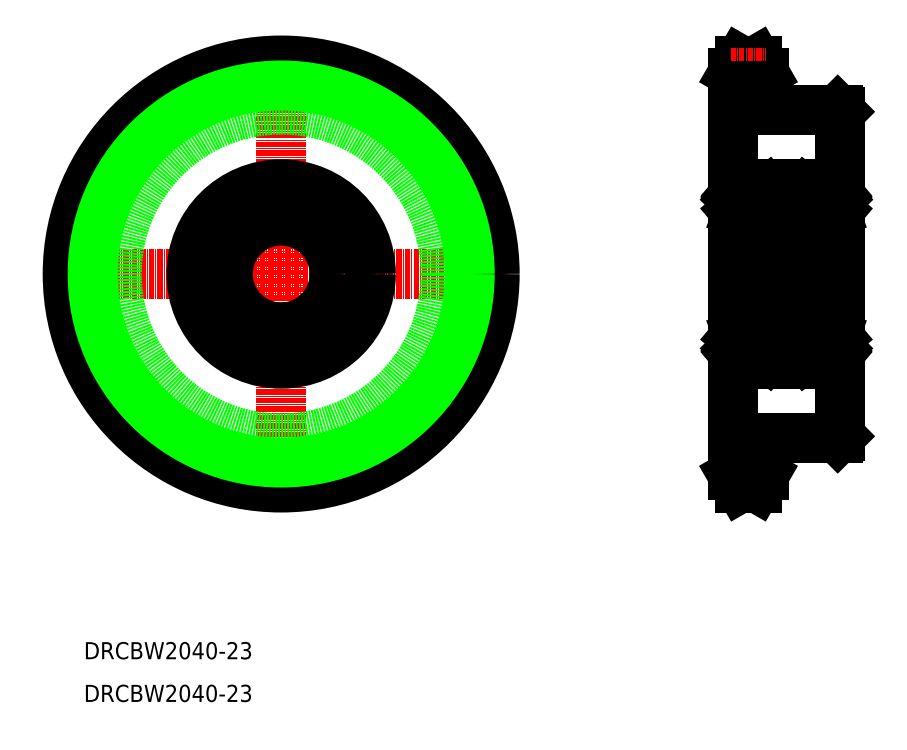
<metadata>
{"format":"dxf","ext":"dxf","renderer":"ezdxf+matplotlib","layout":"modelspace","background":"white","min_lineweight":24,"dpi":150}
</metadata>
<code>
0
SECTION
2
ENTITIES
0
LINE
8
CENTER
10
53
20
153.2
30
0
11
53
21
47.22
31
0
0
CIRCLE
8
CENTER
10
53
20
100.2
30
0
40
47.08
0
LINE
8
CENTER
10
-7.252e-05
20
100.2
30
0
11
106
21
100.2
31
0
0
CIRCLE
8
0
10
53
20
100.2
30
0
40
38.5
0
CIRCLE
8
0
10
53
20
100.2
30
0
40
50
0
LINE
8
0
10
183.9
20
138.2
30
0
11
183.9
21
62.22
31
0
0
LINE
8
0
10
158.9
20
147.3
30
0
11
158.9
21
53.15
31
0
0
LINE
8
0
10
166.1
20
147.3
30
0
11
166.1
21
138.7
31
0
0
LINE
8
0
10
166.1
20
147.3
30
0
11
164.4
21
150.2
31
0
0
LINE
8
0
10
158.9
20
147.3
30
0
11
160.5
21
150.2
31
0
0
LINE
8
0
10
160.5
20
150.2
30
0
11
164.4
21
150.2
31
0
0
LINE
8
CENTER
10
158.3
20
147.3
30
0
11
166.7
21
147.3
31
0
0
LINE
8
0
10
166.1
20
138.7
30
0
11
183.4
21
138.7
31
0
0
LINE
8
CENTER
10
155.9
20
100.2
30
0
11
186.9
21
100.2
31
0
0
LINE
8
0
10
166.1
20
61.72
30
0
11
183.4
21
61.72
31
0
0
LINE
8
0
10
166.1
20
53.15
30
0
11
166.1
21
61.72
31
0
0
LINE
8
CENTER
10
158.3
20
53.15
30
0
11
166.7
21
53.15
31
0
0
LINE
8
0
10
160.5
20
50.22
30
0
11
164.4
21
50.22
31
0
0
LINE
8
0
10
158.9
20
53.15
30
0
11
160.5
21
50.22
31
0
0
LINE
8
0
10
166.1
20
53.15
30
0
11
164.4
21
50.22
31
0
0
LINE
8
0
10
158.9
20
144.4
30
0
11
166.1
21
144.4
31
0
0
LINE
8
0
10
158.9
20
56.07
30
0
11
166.1
21
56.07
31
0
0
CIRCLE
8
0
10
53
20
100.2
30
0
40
44.15
0
LINE
8
0
10
183.4
20
138.7
30
0
11
183.9
21
138.2
31
0
0
LINE
8
0
10
183.9
20
62.22
30
0
11
183.4
21
61.72
31
0
0
CIRCLE
8
0
10
163.4
20
83.47
30
0
40
2.381
0
CIRCLE
8
0
10
163.4
20
117
30
0
40
2.381
0
LINE
8
0
10
159.2
20
112.7
30
0
11
167.6
21
112.7
31
0
0
LINE
8
0
10
159.2
20
121.2
30
0
11
167.6
21
121.2
31
0
0
LINE
8
0
10
158.9
20
120.9
30
0
11
158.9
21
79.52
31
0
0
LINE
8
0
10
160
20
85.84
30
0
11
160.3
21
85.11
31
0
0
LINE
8
0
10
160.2
20
81.14
30
0
11
160.3
21
81.88
31
0
0
LINE
8
0
10
160
20
81.16
30
0
11
160
21
82.04
31
0
0
LINE
8
0
10
159.6
20
81.4
30
0
11
159.8
21
81.1
31
0
0
ARC
8
0
10
159.6
20
81.4
30
0
40
0.2
50
129.9
51
220
0
ARC
8
0
10
159.9
20
81.17
30
0
40
0.3
50
220
51
355
0
ARC
8
0
10
159
20
81.17
30
0
40
0.1
50
90
51
180
0
LINE
8
0
10
159.4
20
81.27
30
0
11
159.7
21
80.98
31
0
0
ARC
8
0
10
159.9
20
81.17
30
0
40
0.1
50
220
51
357.2
0
LINE
8
0
10
159
20
81.27
30
0
11
159.4
21
81.27
31
0
0
LINE
8
0
10
159.3
20
82.79
30
0
11
159.3
21
85.17
31
0
0
LINE
8
0
10
159.5
20
82.87
30
0
11
159.5
21
85.17
31
0
0
LINE
8
0
10
160.2
20
82.12
30
0
11
159.5
21
82.87
31
0
0
LINE
8
0
10
159.6
20
81.68
30
0
11
159.4
21
81.56
31
0
0
LINE
8
0
10
160
20
82.04
30
0
11
159.3
21
82.79
31
0
0
LINE
8
0
10
159.7
20
81.53
30
0
11
159.6
21
81.4
31
0
0
LINE
8
0
10
159.6
20
81.68
30
0
11
159.7
21
81.53
31
0
0
LINE
8
0
10
160.4
20
81.97
30
0
11
161.5
21
81.97
31
0
0
ARC
8
0
10
160.4
20
81.87
30
0
40
0.1
50
90
51
175
0
LINE
8
0
10
160.2
20
81.65
30
0
11
160.2
21
82.12
31
0
0
ARC
8
0
10
159.5
20
85.17
30
0
40
0.2
50
90
51
180
0
LINE
8
0
10
159.5
20
85.37
30
0
11
159.9
21
85.37
31
0
0
LINE
8
0
10
159.9
20
85.37
30
0
11
159.9
21
85.17
31
0
0
LINE
8
0
10
159.9
20
85.17
30
0
11
159.5
21
85.17
31
0
0
LINE
8
0
10
160.5
20
84.97
30
0
11
161.5
21
84.97
31
0
0
LINE
8
0
10
161
20
84.97
30
0
11
161
21
84.97
31
0
0
LINE
8
0
10
160.7
20
84.97
30
0
11
160.7
21
84.97
31
0
0
ARC
8
0
10
160.5
20
85.17
30
0
40
0.2
50
200
51
270
0
ARC
8
0
10
159.1
20
85.77
30
0
40
0.2
50
180
51
270
0
ARC
8
0
10
159.8
20
85.77
30
0
40
0.2
50
20.01
51
90
0
LINE
8
0
10
159.8
20
85.97
30
0
11
159.8
21
85.97
31
0
0
ARC
8
0
10
159.8
20
85.77
30
0
40
0.2
50
90
51
140
0
LINE
8
0
10
159.4
20
85.57
30
0
11
159.6
21
85.9
31
0
0
LINE
8
0
10
159.1
20
85.57
30
0
11
159.4
21
85.57
31
0
0
LINE
8
0
10
160.2
20
118.3
30
0
11
159.5
21
117.6
31
0
0
LINE
8
0
10
160
20
118.4
30
0
11
159.3
21
117.7
31
0
0
LINE
8
0
10
159.5
20
117.6
30
0
11
159.5
21
115.3
31
0
0
LINE
8
0
10
159.3
20
117.7
30
0
11
159.3
21
115.3
31
0
0
LINE
8
0
10
160
20
114.6
30
0
11
160.3
21
115.3
31
0
0
LINE
8
0
10
159.9
20
115.3
30
0
11
159.5
21
115.3
31
0
0
LINE
8
0
10
159.9
20
115.1
30
0
11
159.9
21
115.3
31
0
0
LINE
8
0
10
159.1
20
114.9
30
0
11
159.4
21
114.9
31
0
0
LINE
8
0
10
159.5
20
115.1
30
0
11
159.9
21
115.1
31
0
0
ARC
8
0
10
159.5
20
115.3
30
0
40
0.2
50
180
51
270
0
LINE
8
0
10
159.4
20
114.9
30
0
11
159.6
21
114.5
31
0
0
ARC
8
0
10
159.8
20
114.7
30
0
40
0.2
50
220
51
270
0
LINE
8
0
10
159.8
20
114.5
30
0
11
159.8
21
114.5
31
0
0
ARC
8
0
10
159.8
20
114.7
30
0
40
0.2
50
270
51
340
0
ARC
8
0
10
159.1
20
114.7
30
0
40
0.2
50
90
51
180
0
LINE
8
0
10
160.5
20
115.5
30
0
11
161.5
21
115.5
31
0
0
ARC
8
0
10
160.5
20
115.3
30
0
40
0.2
50
90
51
160
0
LINE
8
0
10
160.2
20
119.3
30
0
11
160.3
21
118.6
31
0
0
ARC
8
0
10
159.9
20
119.3
30
0
40
0.3
50
4.997
51
140
0
LINE
8
0
10
159.6
20
118.8
30
0
11
159.7
21
118.9
31
0
0
LINE
8
0
10
159.7
20
118.9
30
0
11
159.6
21
119
31
0
0
LINE
8
0
10
159
20
119.2
30
0
11
159.4
21
119.2
31
0
0
LINE
8
0
10
159.6
20
118.8
30
0
11
159.4
21
118.9
31
0
0
ARC
8
0
10
159.6
20
119
30
0
40
0.2
50
140
51
230.1
0
LINE
8
0
10
159.6
20
119
30
0
11
159.8
21
119.3
31
0
0
LINE
8
0
10
160
20
119.3
30
0
11
160
21
118.4
31
0
0
ARC
8
0
10
159.9
20
119.3
30
0
40
0.1
50
2.82
51
140
0
LINE
8
0
10
159.4
20
119.2
30
0
11
159.7
21
119.5
31
0
0
ARC
8
0
10
159
20
119.3
30
0
40
0.1
50
180
51
270
0
LINE
8
0
10
160.4
20
118.5
30
0
11
161.5
21
118.5
31
0
0
LINE
8
0
10
160.2
20
118.8
30
0
11
160.2
21
118.3
31
0
0
ARC
8
0
10
160.4
20
118.6
30
0
40
0.1
50
185
51
270
0
LINE
8
0
10
167.9
20
120.9
30
0
11
167.9
21
79.52
31
0
0
LINE
8
0
10
166.7
20
85.84
30
0
11
166.4
21
85.11
31
0
0
ARC
8
0
10
167.1
20
81.4
30
0
40
0.2
50
320
51
50.08
0
LINE
8
0
10
167.1
20
81.4
30
0
11
166.9
21
81.1
31
0
0
LINE
8
0
10
166.7
20
81.16
30
0
11
166.7
21
82.04
31
0
0
LINE
8
0
10
166.5
20
81.14
30
0
11
166.4
21
81.88
31
0
0
LINE
8
0
10
167.8
20
81.27
30
0
11
167.3
21
81.27
31
0
0
ARC
8
0
10
166.8
20
81.17
30
0
40
0.1
50
182.8
51
320
0
LINE
8
0
10
167.3
20
81.27
30
0
11
167
21
80.98
31
0
0
ARC
8
0
10
166.8
20
81.17
30
0
40
0.3
50
185
51
320
0
ARC
8
0
10
167.8
20
81.17
30
0
40
0.1
50
0
51
90
0
LINE
8
0
10
167.2
20
82.87
30
0
11
167.2
21
85.17
31
0
0
LINE
8
0
10
167.4
20
82.79
30
0
11
167.4
21
85.17
31
0
0
LINE
8
0
10
166.3
20
81.97
30
0
11
165.2
21
81.97
31
0
0
LINE
8
0
10
167.1
20
81.68
30
0
11
167
21
81.53
31
0
0
LINE
8
0
10
167
20
81.53
30
0
11
167.1
21
81.4
31
0
0
LINE
8
0
10
166.5
20
81.65
30
0
11
166.5
21
82.12
31
0
0
LINE
8
0
10
166.5
20
82.12
30
0
11
167.2
21
82.87
31
0
0
LINE
8
0
10
166.7
20
82.04
30
0
11
167.4
21
82.79
31
0
0
LINE
8
0
10
167.1
20
81.68
30
0
11
167.3
21
81.56
31
0
0
ARC
8
0
10
166.3
20
81.87
30
0
40
0.1
50
4.997
51
90
0
LINE
8
0
10
166.2
20
84.97
30
0
11
165.2
21
84.97
31
0
0
LINE
8
0
10
166.8
20
85.17
30
0
11
167.2
21
85.17
31
0
0
LINE
8
0
10
166.8
20
85.37
30
0
11
166.8
21
85.17
31
0
0
LINE
8
0
10
167.2
20
85.37
30
0
11
166.8
21
85.37
31
0
0
ARC
8
0
10
167.2
20
85.17
30
0
40
0.2
50
0
51
90
0
ARC
8
0
10
166.2
20
85.17
30
0
40
0.2
50
270
51
340
0
LINE
8
0
10
167.7
20
85.57
30
0
11
167.4
21
85.57
31
0
0
LINE
8
0
10
167.4
20
85.57
30
0
11
167.1
21
85.9
31
0
0
ARC
8
0
10
166.9
20
85.77
30
0
40
0.2
50
39.99
51
90
0
LINE
8
0
10
166.9
20
85.97
30
0
11
166.9
21
85.97
31
0
0
ARC
8
0
10
166.9
20
85.77
30
0
40
0.2
50
90
51
160
0
ARC
8
0
10
167.7
20
85.77
30
0
40
0.2
50
270
51
0
0
LINE
8
0
10
166.7
20
118.4
30
0
11
167.4
21
117.7
31
0
0
LINE
8
0
10
166.5
20
118.3
30
0
11
167.2
21
117.6
31
0
0
LINE
8
0
10
167.7
20
114.9
30
0
11
167.4
21
114.9
31
0
0
LINE
8
0
10
167.4
20
117.7
30
0
11
167.4
21
115.3
31
0
0
LINE
8
0
10
167.2
20
117.6
30
0
11
167.2
21
115.3
31
0
0
LINE
8
0
10
166.2
20
115.5
30
0
11
165.2
21
115.5
31
0
0
ARC
8
0
10
166.2
20
115.3
30
0
40
0.2
50
20.01
51
90
0
LINE
8
0
10
166.7
20
114.6
30
0
11
166.4
21
115.3
31
0
0
ARC
8
0
10
166.9
20
114.7
30
0
40
0.2
50
200
51
270
0
LINE
8
0
10
166.9
20
114.5
30
0
11
166.9
21
114.5
31
0
0
ARC
8
0
10
166.9
20
114.7
30
0
40
0.2
50
270
51
320
0
LINE
8
0
10
167.4
20
114.9
30
0
11
167.1
21
114.5
31
0
0
ARC
8
0
10
167.2
20
115.3
30
0
40
0.2
50
270
51
0
0
LINE
8
0
10
167.2
20
115.1
30
0
11
166.8
21
115.1
31
0
0
LINE
8
0
10
166.8
20
115.1
30
0
11
166.8
21
115.3
31
0
0
LINE
8
0
10
166.8
20
115.3
30
0
11
167.2
21
115.3
31
0
0
ARC
8
0
10
167.7
20
114.7
30
0
40
0.2
50
0
51
90
0
LINE
8
0
10
167.8
20
119.2
30
0
11
167.3
21
119.2
31
0
0
LINE
8
0
10
166.3
20
118.5
30
0
11
165.2
21
118.5
31
0
0
ARC
8
0
10
166.8
20
119.3
30
0
40
0.3
50
40
51
175
0
LINE
8
0
10
166.5
20
119.3
30
0
11
166.4
21
118.6
31
0
0
LINE
8
0
10
167.3
20
119.2
30
0
11
167
21
119.5
31
0
0
ARC
8
0
10
166.3
20
118.6
30
0
40
0.1
50
270
51
355
0
ARC
8
0
10
166.8
20
119.3
30
0
40
0.1
50
40
51
177.2
0
LINE
8
0
10
166.7
20
119.3
30
0
11
166.7
21
118.4
31
0
0
LINE
8
0
10
167.1
20
119
30
0
11
166.9
21
119.3
31
0
0
ARC
8
0
10
167.1
20
119
30
0
40
0.2
50
309.9
51
40
0
LINE
8
0
10
167.1
20
118.8
30
0
11
167.3
21
118.9
31
0
0
LINE
8
0
10
166.5
20
118.8
30
0
11
166.5
21
118.3
31
0
0
LINE
8
0
10
167
20
118.9
30
0
11
167.1
21
119
31
0
0
LINE
8
0
10
167.1
20
118.8
30
0
11
167
21
118.9
31
0
0
ARC
8
0
10
167.8
20
119.3
30
0
40
0.1
50
270
51
0
0
ARC
8
0
10
159.2
20
120.9
30
0
40
0.3
50
90
51
180
0
ARC
8
0
10
167.6
20
120.9
30
0
40
0.3
50
0
51
90
0
ARC
8
0
10
167.6
20
113
30
0
40
0.3
50
270
51
0
0
ARC
8
0
10
159.2
20
113
30
0
40
0.3
50
180
51
270
0
LINE
8
0
10
159.2
20
79.22
30
0
11
167.6
21
79.22
31
0
0
ARC
8
0
10
159.2
20
79.52
30
0
40
0.3
50
180
51
270
0
ARC
8
0
10
167.6
20
79.52
30
0
40
0.3
50
270
51
0
0
LINE
8
0
10
159.2
20
87.72
30
0
11
167.6
21
87.72
31
0
0
ARC
8
0
10
159.2
20
87.42
30
0
40
0.3
50
90
51
180
0
ARC
8
0
10
167.6
20
87.42
30
0
40
0.3
50
0
51
90
0
CIRCLE
8
0
10
179.4
20
83.47
30
0
40
2.381
0
CIRCLE
8
0
10
179.4
20
117
30
0
40
2.381
0
LINE
8
0
10
175.2
20
112.7
30
0
11
183.6
21
112.7
31
0
0
LINE
8
0
10
175.2
20
121.2
30
0
11
183.6
21
121.2
31
0
0
LINE
8
0
10
174.9
20
120.9
30
0
11
174.9
21
79.52
31
0
0
LINE
8
0
10
176
20
85.84
30
0
11
176.3
21
85.11
31
0
0
LINE
8
0
10
176.2
20
81.14
30
0
11
176.3
21
81.88
31
0
0
LINE
8
0
10
176
20
81.16
30
0
11
176
21
82.04
31
0
0
LINE
8
0
10
175.6
20
81.4
30
0
11
175.8
21
81.1
31
0
0
ARC
8
0
10
175.6
20
81.4
30
0
40
0.2
50
129.9
51
220
0
ARC
8
0
10
175.9
20
81.17
30
0
40
0.3
50
220
51
355
0
ARC
8
0
10
175
20
81.17
30
0
40
0.1
50
90
51
180
0
LINE
8
0
10
175.4
20
81.27
30
0
11
175.7
21
80.98
31
0
0
ARC
8
0
10
175.9
20
81.17
30
0
40
0.1
50
220
51
357.2
0
LINE
8
0
10
175
20
81.27
30
0
11
175.4
21
81.27
31
0
0
LINE
8
0
10
175.3
20
82.79
30
0
11
175.3
21
85.17
31
0
0
LINE
8
0
10
175.5
20
82.87
30
0
11
175.5
21
85.17
31
0
0
LINE
8
0
10
176.2
20
82.12
30
0
11
175.5
21
82.87
31
0
0
LINE
8
0
10
175.6
20
81.68
30
0
11
175.4
21
81.56
31
0
0
LINE
8
0
10
176
20
82.04
30
0
11
175.3
21
82.79
31
0
0
LINE
8
0
10
175.7
20
81.53
30
0
11
175.6
21
81.4
31
0
0
LINE
8
0
10
175.6
20
81.68
30
0
11
175.7
21
81.53
31
0
0
LINE
8
0
10
176.4
20
81.97
30
0
11
177.5
21
81.97
31
0
0
ARC
8
0
10
176.4
20
81.87
30
0
40
0.1
50
90
51
175
0
LINE
8
0
10
176.2
20
81.65
30
0
11
176.2
21
82.12
31
0
0
ARC
8
0
10
175.5
20
85.17
30
0
40
0.2
50
90
51
180
0
LINE
8
0
10
175.5
20
85.37
30
0
11
175.9
21
85.37
31
0
0
LINE
8
0
10
175.9
20
85.37
30
0
11
175.9
21
85.17
31
0
0
LINE
8
0
10
175.9
20
85.17
30
0
11
175.5
21
85.17
31
0
0
LINE
8
0
10
176.5
20
84.97
30
0
11
177.5
21
84.97
31
0
0
LINE
8
0
10
177
20
84.97
30
0
11
177
21
84.97
31
0
0
LINE
8
0
10
176.7
20
84.97
30
0
11
176.7
21
84.97
31
0
0
ARC
8
0
10
176.5
20
85.17
30
0
40
0.2
50
200
51
270
0
ARC
8
0
10
175.1
20
85.77
30
0
40
0.2
50
180
51
270
0
ARC
8
0
10
175.8
20
85.77
30
0
40
0.2
50
20.01
51
90
0
LINE
8
0
10
175.8
20
85.97
30
0
11
175.8
21
85.97
31
0
0
ARC
8
0
10
175.8
20
85.77
30
0
40
0.2
50
90
51
140
0
LINE
8
0
10
175.4
20
85.57
30
0
11
175.6
21
85.9
31
0
0
LINE
8
0
10
175.1
20
85.57
30
0
11
175.4
21
85.57
31
0
0
LINE
8
0
10
176.2
20
118.3
30
0
11
175.5
21
117.6
31
0
0
LINE
8
0
10
176
20
118.4
30
0
11
175.3
21
117.7
31
0
0
LINE
8
0
10
175.5
20
117.6
30
0
11
175.5
21
115.3
31
0
0
LINE
8
0
10
175.3
20
117.7
30
0
11
175.3
21
115.3
31
0
0
LINE
8
0
10
176
20
114.6
30
0
11
176.3
21
115.3
31
0
0
LINE
8
0
10
175.9
20
115.3
30
0
11
175.5
21
115.3
31
0
0
LINE
8
0
10
175.9
20
115.1
30
0
11
175.9
21
115.3
31
0
0
LINE
8
0
10
175.1
20
114.9
30
0
11
175.4
21
114.9
31
0
0
LINE
8
0
10
175.5
20
115.1
30
0
11
175.9
21
115.1
31
0
0
ARC
8
0
10
175.5
20
115.3
30
0
40
0.2
50
180
51
270
0
LINE
8
0
10
175.4
20
114.9
30
0
11
175.6
21
114.5
31
0
0
ARC
8
0
10
175.8
20
114.7
30
0
40
0.2
50
220
51
270
0
LINE
8
0
10
175.8
20
114.5
30
0
11
175.8
21
114.5
31
0
0
ARC
8
0
10
175.8
20
114.7
30
0
40
0.2
50
270
51
340
0
ARC
8
0
10
175.1
20
114.7
30
0
40
0.2
50
90
51
180
0
LINE
8
0
10
176.5
20
115.5
30
0
11
177.5
21
115.5
31
0
0
ARC
8
0
10
176.5
20
115.3
30
0
40
0.2
50
90
51
160
0
LINE
8
0
10
176.2
20
119.3
30
0
11
176.3
21
118.6
31
0
0
ARC
8
0
10
175.9
20
119.3
30
0
40
0.3
50
4.997
51
140
0
LINE
8
0
10
175.6
20
118.8
30
0
11
175.7
21
118.9
31
0
0
LINE
8
0
10
175.7
20
118.9
30
0
11
175.6
21
119
31
0
0
LINE
8
0
10
175
20
119.2
30
0
11
175.4
21
119.2
31
0
0
LINE
8
0
10
175.6
20
118.8
30
0
11
175.4
21
118.9
31
0
0
ARC
8
0
10
175.6
20
119
30
0
40
0.2
50
140
51
230.1
0
LINE
8
0
10
175.6
20
119
30
0
11
175.8
21
119.3
31
0
0
LINE
8
0
10
176
20
119.3
30
0
11
176
21
118.4
31
0
0
ARC
8
0
10
175.9
20
119.3
30
0
40
0.1
50
2.82
51
140
0
LINE
8
0
10
175.4
20
119.2
30
0
11
175.7
21
119.5
31
0
0
ARC
8
0
10
175
20
119.3
30
0
40
0.1
50
180
51
270
0
LINE
8
0
10
176.4
20
118.5
30
0
11
177.5
21
118.5
31
0
0
LINE
8
0
10
176.2
20
118.8
30
0
11
176.2
21
118.3
31
0
0
ARC
8
0
10
176.4
20
118.6
30
0
40
0.1
50
185
51
270
0
LINE
8
0
10
183.9
20
120.9
30
0
11
183.9
21
79.52
31
0
0
LINE
8
0
10
182.7
20
85.84
30
0
11
182.4
21
85.11
31
0
0
ARC
8
0
10
183.1
20
81.4
30
0
40
0.2
50
320
51
50.08
0
LINE
8
0
10
183.1
20
81.4
30
0
11
182.9
21
81.1
31
0
0
LINE
8
0
10
182.7
20
81.16
30
0
11
182.7
21
82.04
31
0
0
LINE
8
0
10
182.5
20
81.14
30
0
11
182.4
21
81.88
31
0
0
LINE
8
0
10
183.8
20
81.27
30
0
11
183.3
21
81.27
31
0
0
ARC
8
0
10
182.8
20
81.17
30
0
40
0.1
50
182.8
51
320
0
LINE
8
0
10
183.3
20
81.27
30
0
11
183
21
80.98
31
0
0
ARC
8
0
10
182.8
20
81.17
30
0
40
0.3
50
185
51
320
0
ARC
8
0
10
183.8
20
81.17
30
0
40
0.1
50
0
51
90
0
LINE
8
0
10
183.2
20
82.87
30
0
11
183.2
21
85.17
31
0
0
LINE
8
0
10
183.4
20
82.79
30
0
11
183.4
21
85.17
31
0
0
LINE
8
0
10
182.3
20
81.97
30
0
11
181.2
21
81.97
31
0
0
LINE
8
0
10
183.1
20
81.68
30
0
11
183
21
81.53
31
0
0
LINE
8
0
10
183
20
81.53
30
0
11
183.1
21
81.4
31
0
0
LINE
8
0
10
182.5
20
81.65
30
0
11
182.5
21
82.12
31
0
0
LINE
8
0
10
182.5
20
82.12
30
0
11
183.2
21
82.87
31
0
0
LINE
8
0
10
182.7
20
82.04
30
0
11
183.4
21
82.79
31
0
0
LINE
8
0
10
183.1
20
81.68
30
0
11
183.3
21
81.56
31
0
0
ARC
8
0
10
182.3
20
81.87
30
0
40
0.1
50
4.997
51
90
0
LINE
8
0
10
182.2
20
84.97
30
0
11
181.2
21
84.97
31
0
0
LINE
8
0
10
182.8
20
85.17
30
0
11
183.2
21
85.17
31
0
0
LINE
8
0
10
182.8
20
85.37
30
0
11
182.8
21
85.17
31
0
0
LINE
8
0
10
183.2
20
85.37
30
0
11
182.8
21
85.37
31
0
0
ARC
8
0
10
183.2
20
85.17
30
0
40
0.2
50
0
51
90
0
ARC
8
0
10
182.2
20
85.17
30
0
40
0.2
50
270
51
340
0
LINE
8
0
10
183.7
20
85.57
30
0
11
183.4
21
85.57
31
0
0
LINE
8
0
10
183.4
20
85.57
30
0
11
183.1
21
85.9
31
0
0
ARC
8
0
10
182.9
20
85.77
30
0
40
0.2
50
39.99
51
90
0
LINE
8
0
10
182.9
20
85.97
30
0
11
182.9
21
85.97
31
0
0
ARC
8
0
10
182.9
20
85.77
30
0
40
0.2
50
90
51
160
0
ARC
8
0
10
183.7
20
85.77
30
0
40
0.2
50
270
51
0
0
LINE
8
0
10
182.7
20
118.4
30
0
11
183.4
21
117.7
31
0
0
LINE
8
0
10
182.5
20
118.3
30
0
11
183.2
21
117.6
31
0
0
LINE
8
0
10
183.7
20
114.9
30
0
11
183.4
21
114.9
31
0
0
LINE
8
0
10
183.4
20
117.7
30
0
11
183.4
21
115.3
31
0
0
LINE
8
0
10
183.2
20
117.6
30
0
11
183.2
21
115.3
31
0
0
LINE
8
0
10
182.2
20
115.5
30
0
11
181.2
21
115.5
31
0
0
ARC
8
0
10
182.2
20
115.3
30
0
40
0.2
50
20.01
51
90
0
LINE
8
0
10
182.7
20
114.6
30
0
11
182.4
21
115.3
31
0
0
ARC
8
0
10
182.9
20
114.7
30
0
40
0.2
50
200
51
270
0
LINE
8
0
10
182.9
20
114.5
30
0
11
182.9
21
114.5
31
0
0
ARC
8
0
10
182.9
20
114.7
30
0
40
0.2
50
270
51
320
0
LINE
8
0
10
183.4
20
114.9
30
0
11
183.1
21
114.5
31
0
0
ARC
8
0
10
183.2
20
115.3
30
0
40
0.2
50
270
51
0
0
LINE
8
0
10
183.2
20
115.1
30
0
11
182.8
21
115.1
31
0
0
LINE
8
0
10
182.8
20
115.1
30
0
11
182.8
21
115.3
31
0
0
LINE
8
0
10
182.8
20
115.3
30
0
11
183.2
21
115.3
31
0
0
ARC
8
0
10
183.7
20
114.7
30
0
40
0.2
50
0
51
90
0
LINE
8
0
10
183.8
20
119.2
30
0
11
183.3
21
119.2
31
0
0
LINE
8
0
10
182.3
20
118.5
30
0
11
181.2
21
118.5
31
0
0
ARC
8
0
10
182.8
20
119.3
30
0
40
0.3
50
40
51
175
0
LINE
8
0
10
182.5
20
119.3
30
0
11
182.4
21
118.6
31
0
0
LINE
8
0
10
183.3
20
119.2
30
0
11
183
21
119.5
31
0
0
ARC
8
0
10
182.3
20
118.6
30
0
40
0.1
50
270
51
355
0
ARC
8
0
10
182.8
20
119.3
30
0
40
0.1
50
40
51
177.2
0
LINE
8
0
10
182.7
20
119.3
30
0
11
182.7
21
118.4
31
0
0
LINE
8
0
10
183.1
20
119
30
0
11
182.9
21
119.3
31
0
0
ARC
8
0
10
183.1
20
119
30
0
40
0.2
50
309.9
51
40
0
LINE
8
0
10
183.1
20
118.8
30
0
11
183.3
21
118.9
31
0
0
LINE
8
0
10
182.5
20
118.8
30
0
11
182.5
21
118.3
31
0
0
LINE
8
0
10
183
20
118.9
30
0
11
183.1
21
119
31
0
0
LINE
8
0
10
183.1
20
118.8
30
0
11
183
21
118.9
31
0
0
ARC
8
0
10
183.8
20
119.3
30
0
40
0.1
50
270
51
0
0
ARC
8
0
10
175.2
20
120.9
30
0
40
0.3
50
90
51
180
0
ARC
8
0
10
183.6
20
120.9
30
0
40
0.3
50
0
51
90
0
ARC
8
0
10
183.6
20
113
30
0
40
0.3
50
270
51
0
0
ARC
8
0
10
175.2
20
113
30
0
40
0.3
50
180
51
270
0
LINE
8
0
10
175.2
20
79.22
30
0
11
183.6
21
79.22
31
0
0
ARC
8
0
10
175.2
20
79.52
30
0
40
0.3
50
180
51
270
0
ARC
8
0
10
183.6
20
79.52
30
0
40
0.3
50
270
51
0
0
LINE
8
0
10
175.2
20
87.72
30
0
11
183.6
21
87.72
31
0
0
ARC
8
0
10
175.2
20
87.42
30
0
40
0.3
50
90
51
180
0
ARC
8
0
10
183.6
20
87.42
30
0
40
0.3
50
0
51
90
0
LINE
8
0
10
167.9
20
82.22
30
0
11
174.9
21
82.22
31
0
0
LINE
8
0
10
167.9
20
118.2
30
0
11
174.9
21
118.2
31
0
0
CIRCLE
8
0
10
53
20
100.2
30
0
40
12.5
0
CIRCLE
8
0
10
53
20
100.2
30
0
40
21
0
TEXT
8
0
10
6.783
20
10
30
0
40
4
1
DRCBW2040-23
0
TEXT
8
0
10
6.783
20
1.552e-05
30
0
40
4
1
DRCBW2040-23
0
VIEWPORT
8
0
10
5.614
20
3.902
30
0
40
12.37
41
9.99
68
     1
69
     1
0
VIEWPORT
8
0
10
5.614
20
3.902
30
0
40
8.982
41
6.243
68
     2
69
     2
0
ENDSEC
0
EOF

</code>
